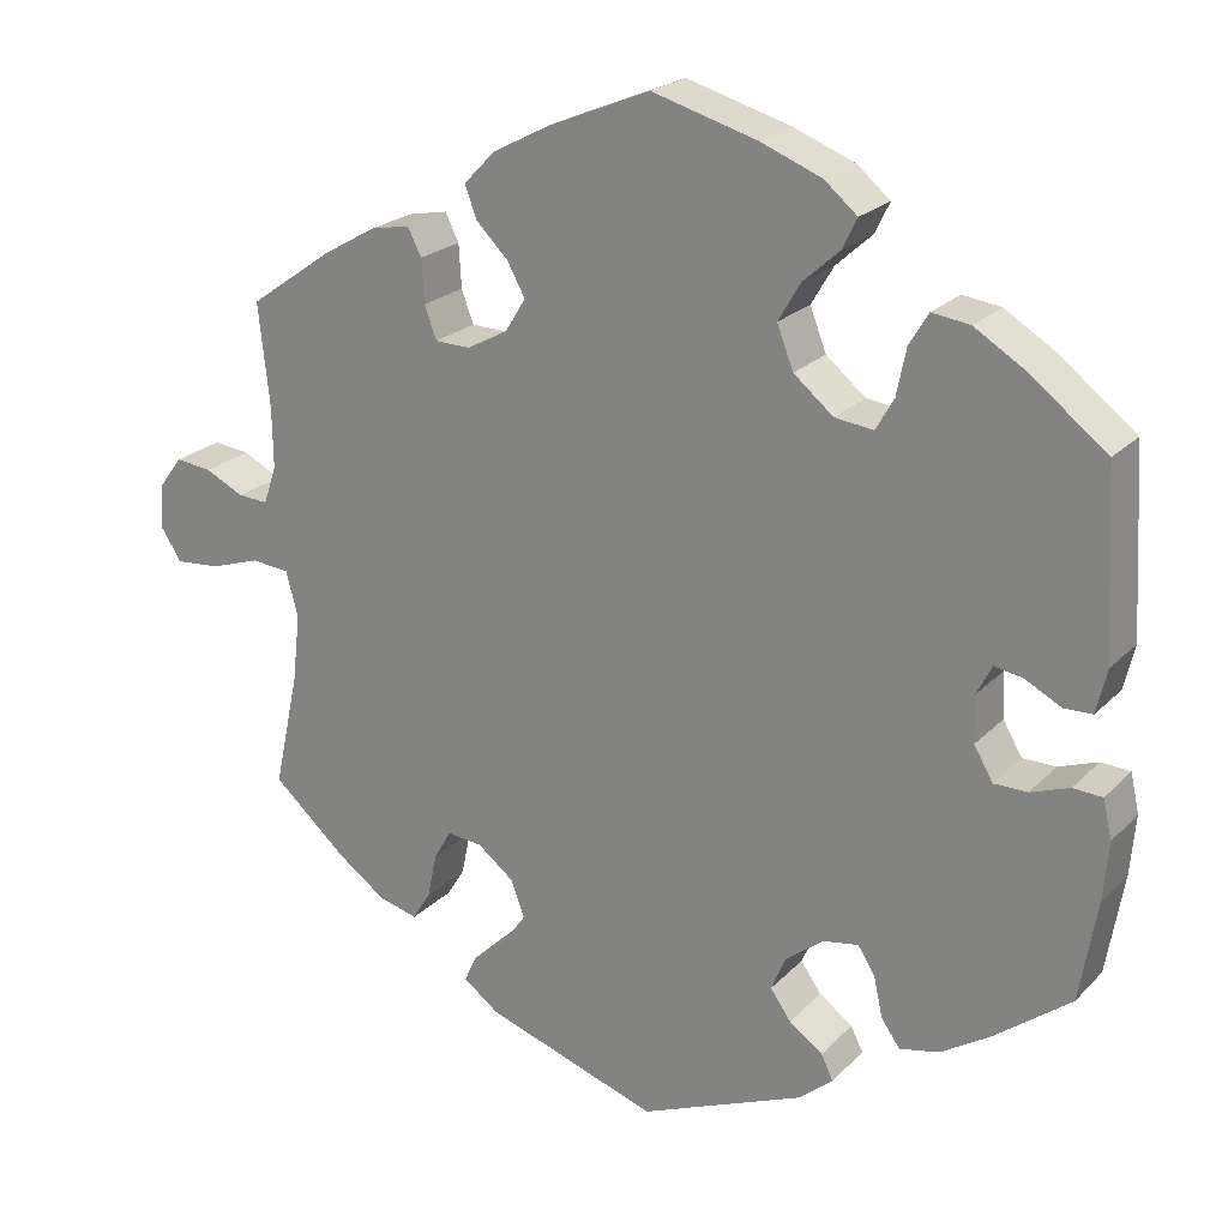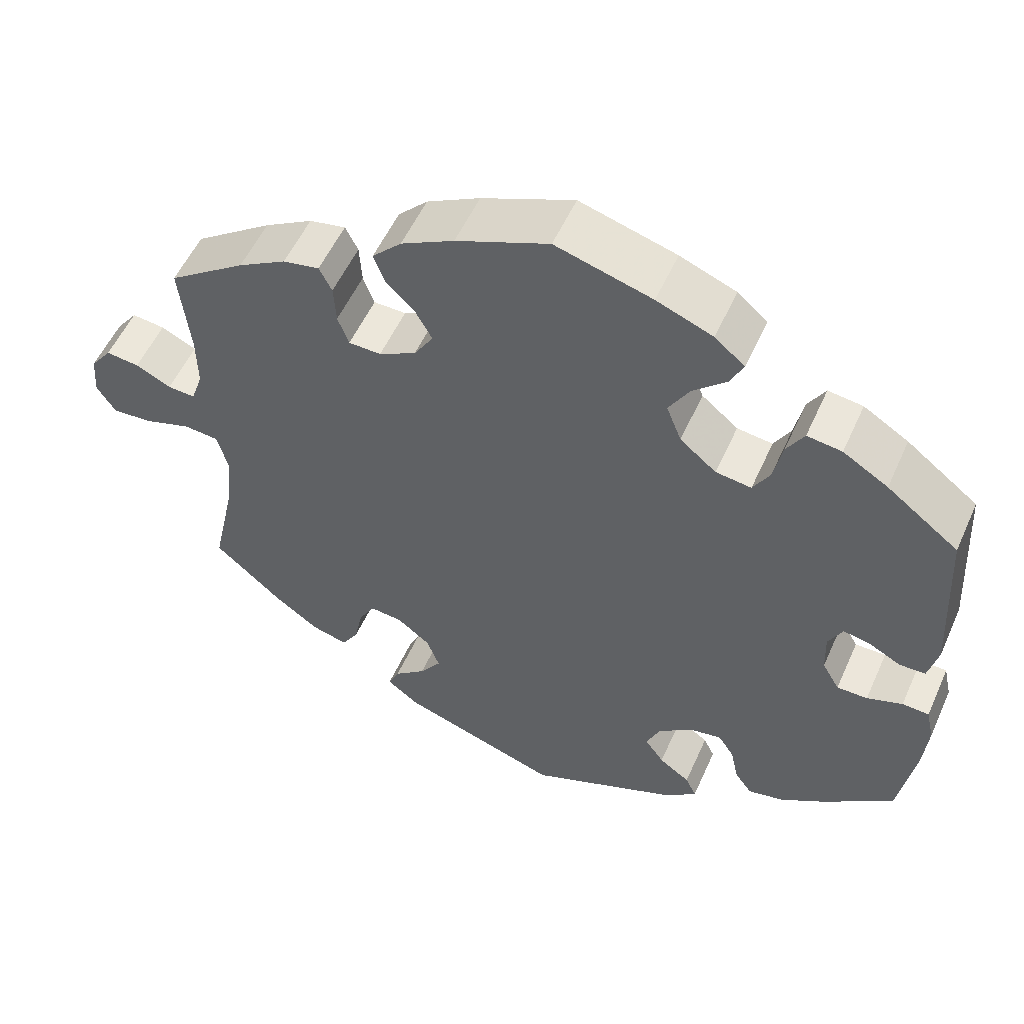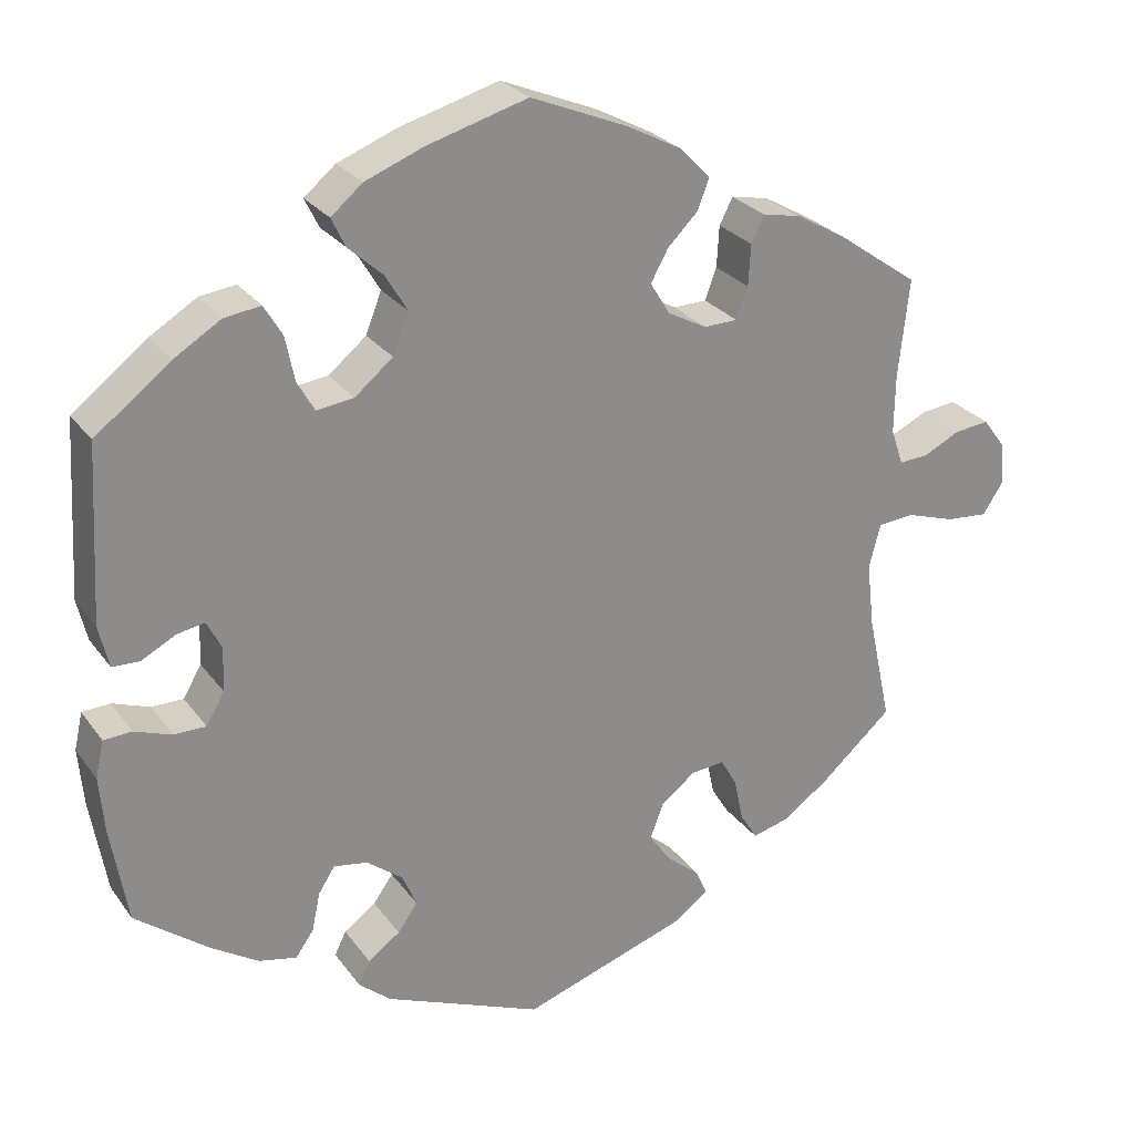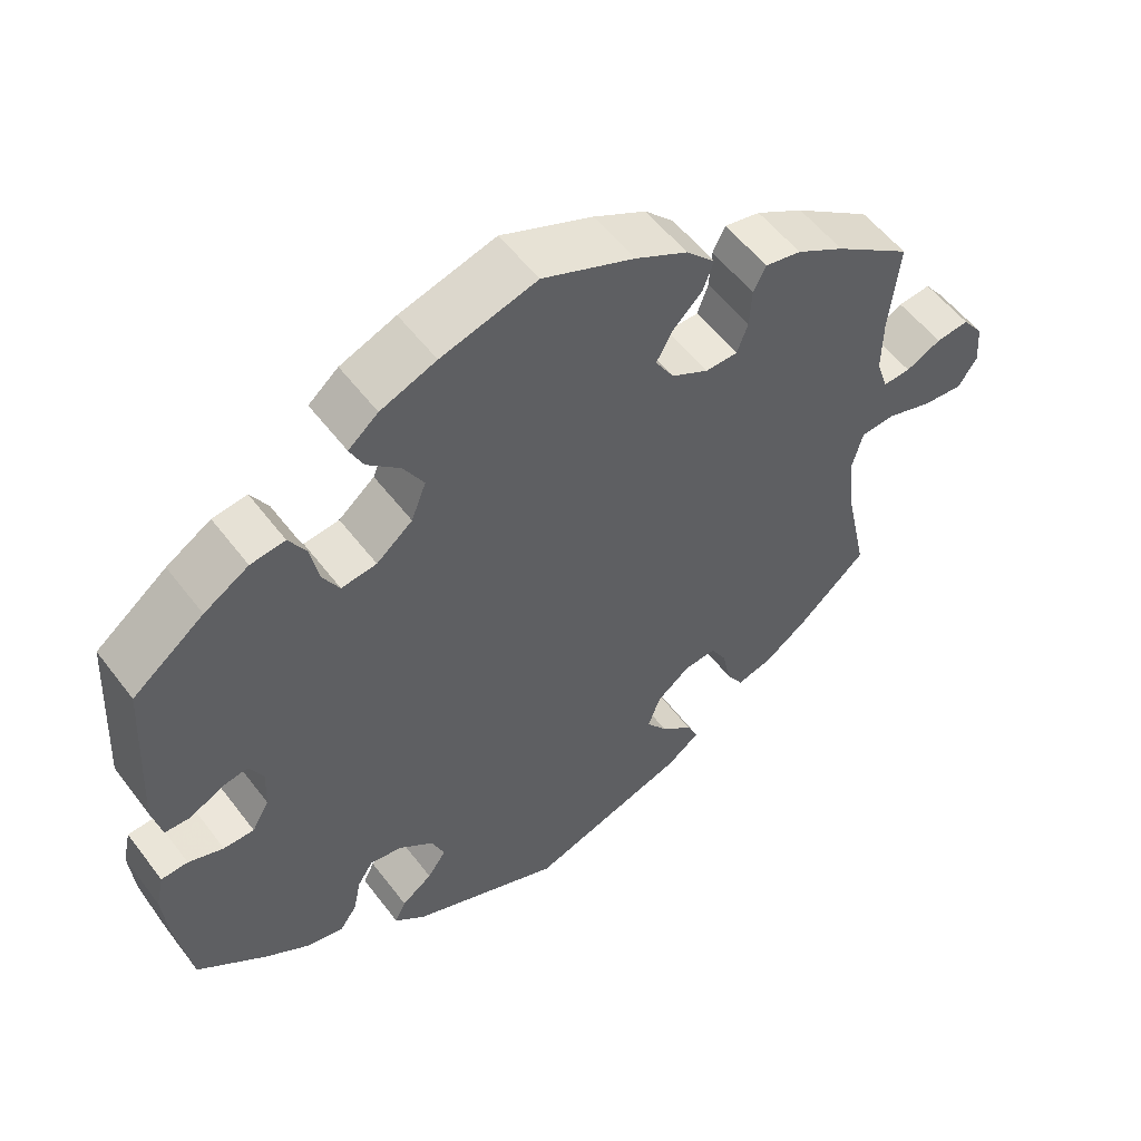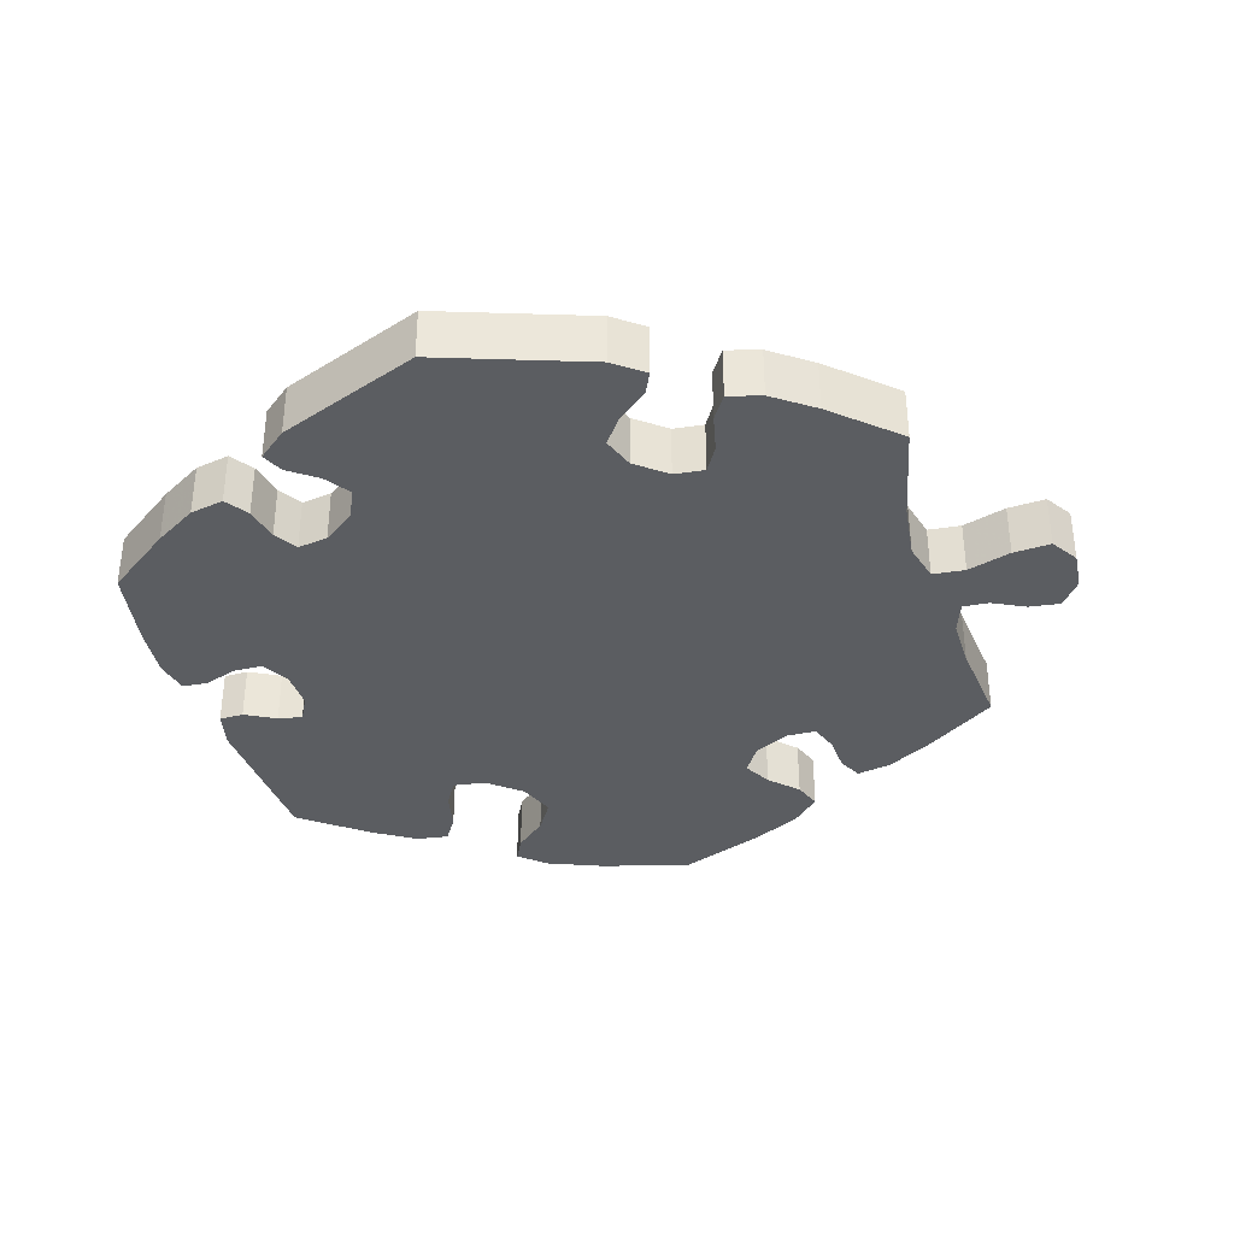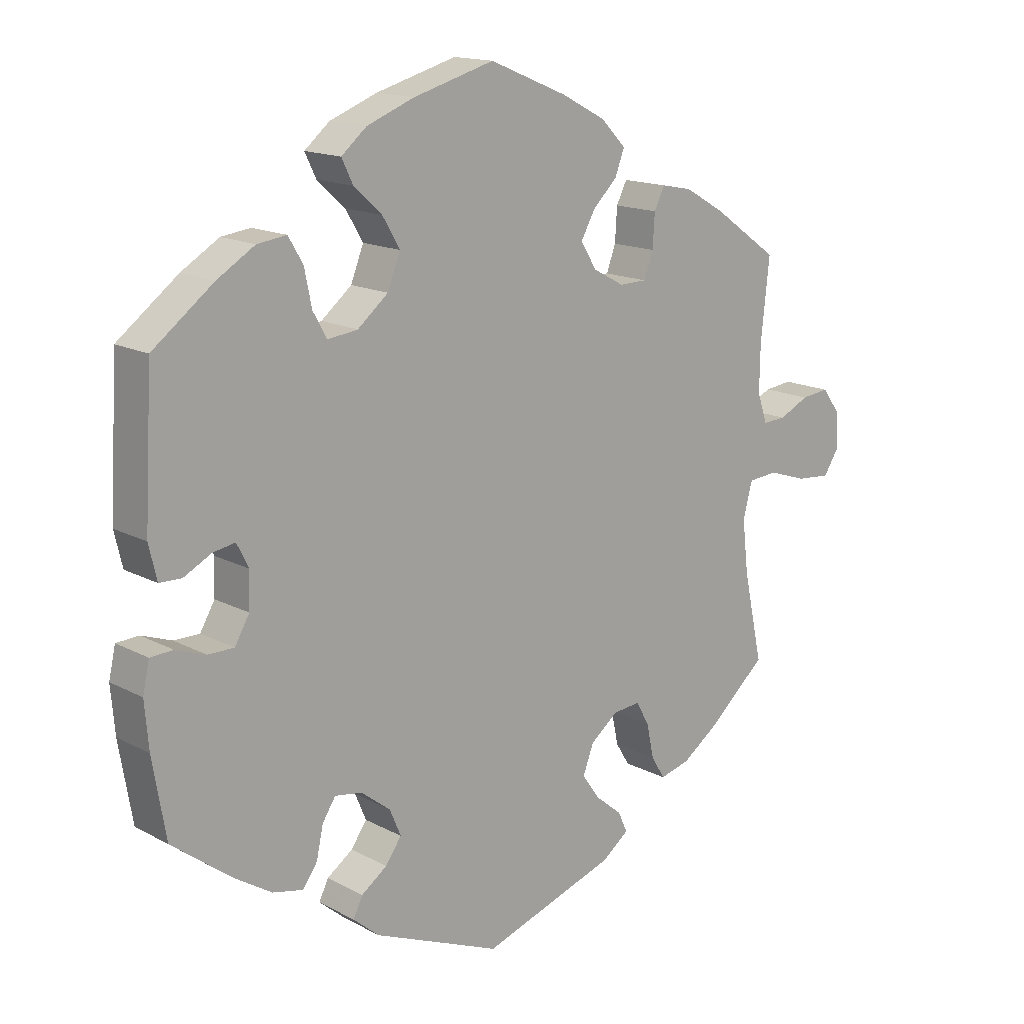
<metadata>
{"format":"obj","ext":"obj","renderer":"f3d","projection":"perspective","resolution":1024,"background":"white","views":[{"elev":22.2,"azim":31.3,"up":"+Z"},{"elev":54.4,"azim":23.9,"up":"+Z"},{"elev":26.3,"azim":152.2,"up":"+Z"},{"elev":54.5,"azim":143.6,"up":"+Z"},{"elev":-36.2,"azim":-163.7,"up":"+Y"},{"elev":15.3,"azim":138.3,"up":"+Z"}]}
</metadata>
<code>
v 0.121 0.07 0.543
v 0.192 0.07 0.515
v 0.23 0.07 0.483
v 0.213 0.07 0.448
v 0.171 0.07 0.41
v 0.145 0.07 0.366
v 0.164 0.07 0.317
v 0.21 0.07 0.279
v 0.255 0.07 0.273
v 0.276 0.07 0.31
v 0.287 0.07 0.364
v 0.309 0.07 0.401
v 0.353 0.07 0.395
v 0.41 0.07 0.36
v 0.501 0.07 0.29
v 0.513 0.07 0.078
v 0.501 0.07 0.027
v 0.468 0.07 0.026
v 0.426 0.07 0.048
v 0.393 0.07 0.054
v 0.375 0.07 0.019
v 0.377 0.07 -0.034
v 0.399 0.07 -0.072
v 0.438 0.07 -0.072
v 0.483 0.07 -0.056
v 0.517 0.07 -0.058
v 0.527 0.07 -0.103
v 0.521 0.07 -0.172
v 0.501 0.07 -0.289
v 0.412 0.07 -0.357
v 0.355 0.07 -0.393
v 0.309 0.07 -0.403
v 0.287 0.07 -0.372
v 0.277 0.07 -0.325
v 0.257 0.07 -0.294
v 0.216 0.07 -0.301
v 0.172 0.07 -0.335
v 0.155 0.07 -0.375
v 0.179 0.07 -0.409
v 0.218 0.07 -0.437
v 0.232 0.07 -0.466
v 0.193 0.07 -0.499
v 0.001 0.07 -0.578
v -0.201 0.07 -0.51
v -0.242 0.07 -0.479
v -0.228 0.07 -0.448
v -0.188 0.07 -0.415
v -0.161 0.07 -0.377
v -0.177 0.07 -0.334
v -0.219 0.07 -0.301
v -0.26 0.07 -0.297
v -0.28 0.07 -0.332
v -0.291 0.07 -0.384
v -0.312 0.07 -0.418
v -0.357 0.07 -0.406
v -0.413 0.07 -0.366
v -0.5 0.07 -0.289
v -0.471 0.07 -0.155
v -0.462 0.07 -0.076
v -0.476 0.07 -0.023
v -0.52 0.07 -0.019
v -0.579 0.07 -0.038
v -0.63 0.07 -0.042
v -0.654 0.07 -0.005
v -0.65 0.07 0.048
v -0.623 0.07 0.084
v -0.581 0.07 0.079
v -0.536 0.07 0.057
v -0.501 0.07 0.055
v -0.486 0.07 0.099
v -0.487 0.07 0.169
v -0.5 0.07 0.289
v -0.402 0.07 0.358
v -0.341 0.07 0.393
v -0.295 0.07 0.402
v -0.279 0.07 0.37
v -0.276 0.07 0.32
v -0.262 0.07 0.282
v -0.221 0.07 0.281
v -0.174 0.07 0.306
v -0.15 0.07 0.345
v -0.171 0.07 0.383
v -0.208 0.07 0.42
v -0.222 0.07 0.457
v -0.185 0.07 0.495
v -0.118 0.07 0.53
v -0.001 0.07 0.578
v 0.121 0 0.543
v 0.192 0 0.515
v 0.23 0 0.483
v 0.213 0 0.448
v 0.171 0 0.41
v 0.145 0 0.366
v 0.164 0 0.317
v 0.21 0 0.279
v 0.255 0 0.273
v 0.276 0 0.31
v 0.287 0 0.364
v 0.309 0 0.401
v 0.353 0 0.395
v 0.41 0 0.36
v 0.501 0 0.29
v 0.513 0 0.078
v 0.501 0 0.027
v 0.468 0 0.026
v 0.426 0 0.048
v 0.393 0 0.054
v 0.375 0 0.019
v 0.377 0 -0.034
v 0.399 0 -0.072
v 0.438 0 -0.072
v 0.483 0 -0.056
v 0.517 0 -0.058
v 0.527 0 -0.103
v 0.521 0 -0.172
v 0.501 0 -0.289
v 0.412 0 -0.357
v 0.355 0 -0.393
v 0.309 0 -0.403
v 0.287 0 -0.372
v 0.277 0 -0.325
v 0.257 0 -0.294
v 0.216 0 -0.301
v 0.172 0 -0.335
v 0.155 0 -0.375
v 0.179 0 -0.409
v 0.218 0 -0.437
v 0.232 0 -0.466
v 0.193 0 -0.499
v 0.001 0 -0.578
v -0.201 0 -0.51
v -0.242 0 -0.479
v -0.228 0 -0.448
v -0.188 0 -0.415
v -0.161 0 -0.377
v -0.177 0 -0.334
v -0.219 0 -0.301
v -0.26 0 -0.297
v -0.28 0 -0.332
v -0.291 0 -0.384
v -0.312 0 -0.418
v -0.357 0 -0.406
v -0.413 0 -0.366
v -0.5 0 -0.289
v -0.471 0 -0.155
v -0.462 0 -0.076
v -0.476 0 -0.023
v -0.52 0 -0.019
v -0.579 0 -0.038
v -0.63 0 -0.042
v -0.654 0 -0.005
v -0.65 0 0.048
v -0.623 0 0.084
v -0.581 0 0.079
v -0.536 0 0.057
v -0.501 0 0.055
v -0.486 0 0.099
v -0.487 0 0.169
v -0.5 0 0.289
v -0.402 0 0.358
v -0.341 0 0.393
v -0.295 0 0.402
v -0.279 0 0.37
v -0.276 0 0.32
v -0.262 0 0.282
v -0.221 0 0.281
v -0.174 0 0.306
v -0.15 0 0.345
v -0.171 0 0.383
v -0.208 0 0.42
v -0.222 0 0.457
v -0.185 0 0.495
v -0.118 0 0.53
v -0.001 0 0.578
f 82 83 84 85
f 81 82 85 86
f 74 75 76 77
f 74 77 78
f 71 72 73 74
f 70 71 74 78
f 69 70 78 79
f 65 66 67 68
f 65 68 69
f 64 65 69
f 61 62 63 64
f 60 61 64 69
f 55 56 57 58
f 55 58 59
f 52 53 54 55
f 51 52 55 59
f 50 51 59 60
f 44 45 46 47
f 44 47 48
f 43 44 48
f 42 43 48 49
f 39 40 41 42
f 38 39 42 49
f 31 32 33 34
f 31 34 35
f 30 31 35
f 29 30 35
f 28 29 35
f 27 28 35 36
f 24 25 26 27
f 23 24 27 36
f 16 17 18 19
f 16 19 20
f 15 16 20
f 14 15 20 21
f 10 11 12 13
f 9 10 13 14
f 2 3 4 5
f 2 5 6
f 1 2 6
f 81 86 87 1
f 60 69 79 80
f 49 50 60 80
f 37 38 49 80
f 22 23 36 37
f 21 22 37 80
f 9 14 21
f 8 9 21 80
f 7 8 80 81
f 81 1 6
f 6 7 81
f 172 171 170 169
f 173 172 169 168
f 164 163 162 161
f 165 164 161
f 161 160 159 158
f 165 161 158 157
f 166 165 157 156
f 155 154 153 152
f 156 155 152
f 156 152 151
f 151 150 149 148
f 156 151 148 147
f 145 144 143 142
f 146 145 142
f 142 141 140 139
f 146 142 139 138
f 147 146 138 137
f 134 133 132 131
f 135 134 131
f 135 131 130
f 136 135 130 129
f 129 128 127 126
f 136 129 126 125
f 121 120 119 118
f 122 121 118
f 122 118 117
f 122 117 116
f 122 116 115
f 123 122 115 114
f 114 113 112 111
f 123 114 111 110
f 106 105 104 103
f 107 106 103
f 107 103 102
f 108 107 102 101
f 100 99 98 97
f 101 100 97 96
f 92 91 90 89
f 93 92 89
f 93 89 88
f 88 174 173 168
f 167 166 156 147
f 167 147 137 136
f 167 136 125 124
f 124 123 110 109
f 167 124 109 108
f 108 101 96
f 167 108 96 95
f 168 167 95 94
f 93 88 168
f 168 94 93
f 1 88 89 2
f 2 89 90 3
f 3 90 91 4
f 4 91 92 5
f 5 92 93 6
f 6 93 94 7
f 7 94 95 8
f 8 95 96 9
f 9 96 97 10
f 10 97 98 11
f 11 98 99 12
f 12 99 100 13
f 13 100 101 14
f 14 101 102 15
f 15 102 103 16
f 16 103 104 17
f 17 104 105 18
f 18 105 106 19
f 19 106 107 20
f 20 107 108 21
f 21 108 109 22
f 22 109 110 23
f 23 110 111 24
f 24 111 112 25
f 25 112 113 26
f 26 113 114 27
f 27 114 115 28
f 28 115 116 29
f 29 116 117 30
f 30 117 118 31
f 31 118 119 32
f 32 119 120 33
f 33 120 121 34
f 34 121 122 35
f 35 122 123 36
f 36 123 124 37
f 37 124 125 38
f 38 125 126 39
f 39 126 127 40
f 40 127 128 41
f 41 128 129 42
f 42 129 130 43
f 43 130 131 44
f 44 131 132 45
f 45 132 133 46
f 46 133 134 47
f 47 134 135 48
f 48 135 136 49
f 49 136 137 50
f 50 137 138 51
f 51 138 139 52
f 52 139 140 53
f 53 140 141 54
f 54 141 142 55
f 55 142 143 56
f 56 143 144 57
f 57 144 145 58
f 58 145 146 59
f 59 146 147 60
f 60 147 148 61
f 61 148 149 62
f 62 149 150 63
f 63 150 151 64
f 64 151 152 65
f 65 152 153 66
f 66 153 154 67
f 67 154 155 68
f 68 155 156 69
f 69 156 157 70
f 70 157 158 71
f 71 158 159 72
f 72 159 160 73
f 73 160 161 74
f 74 161 162 75
f 75 162 163 76
f 76 163 164 77
f 77 164 165 78
f 78 165 166 79
f 79 166 167 80
f 80 167 168 81
f 81 168 169 82
f 82 169 170 83
f 83 170 171 84
f 84 171 172 85
f 85 172 173 86
f 86 173 174 87
f 87 174 88 1

</code>
